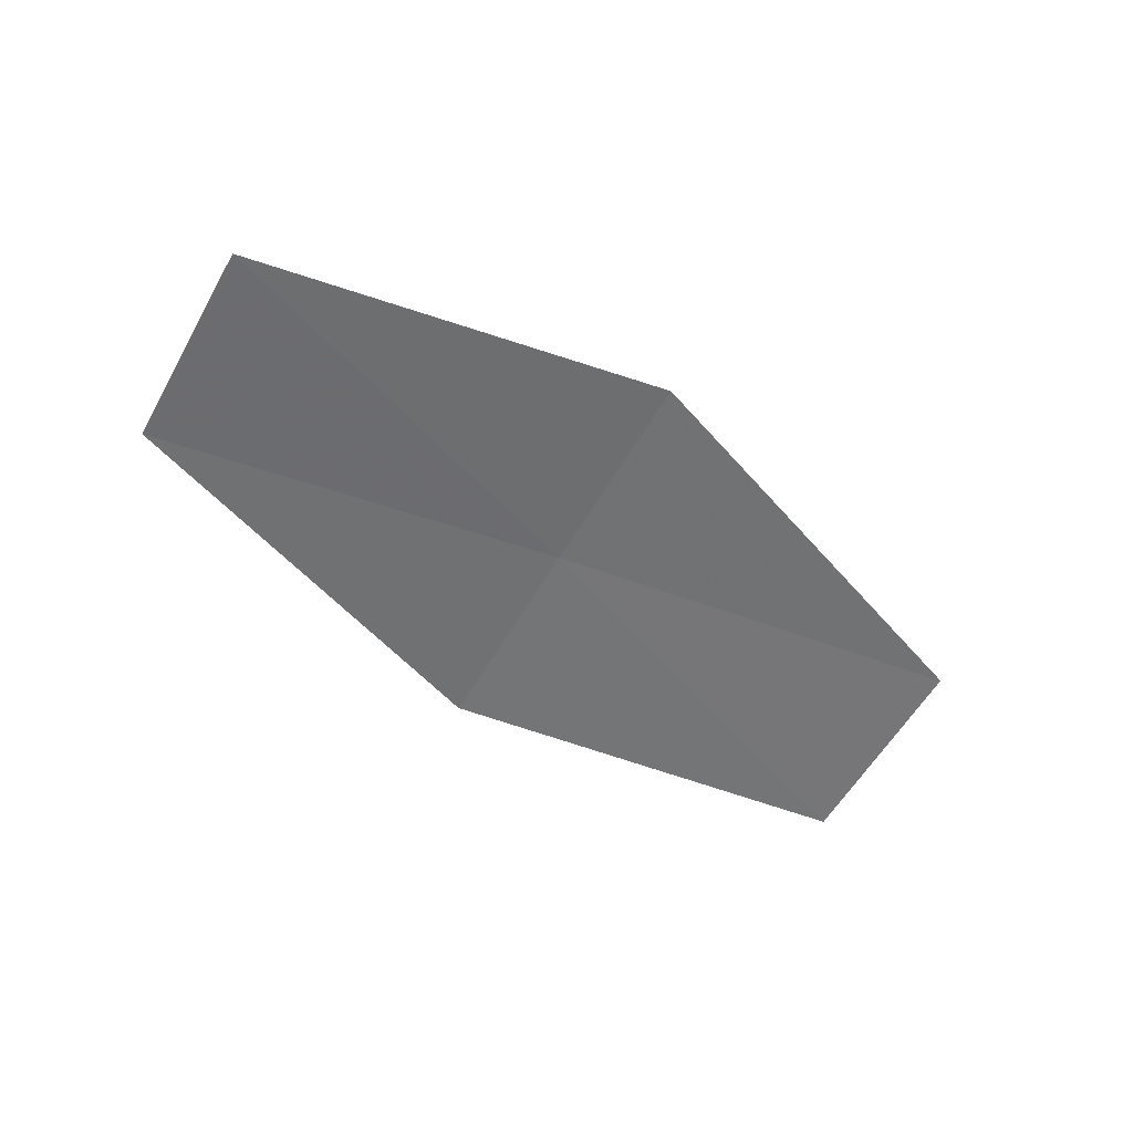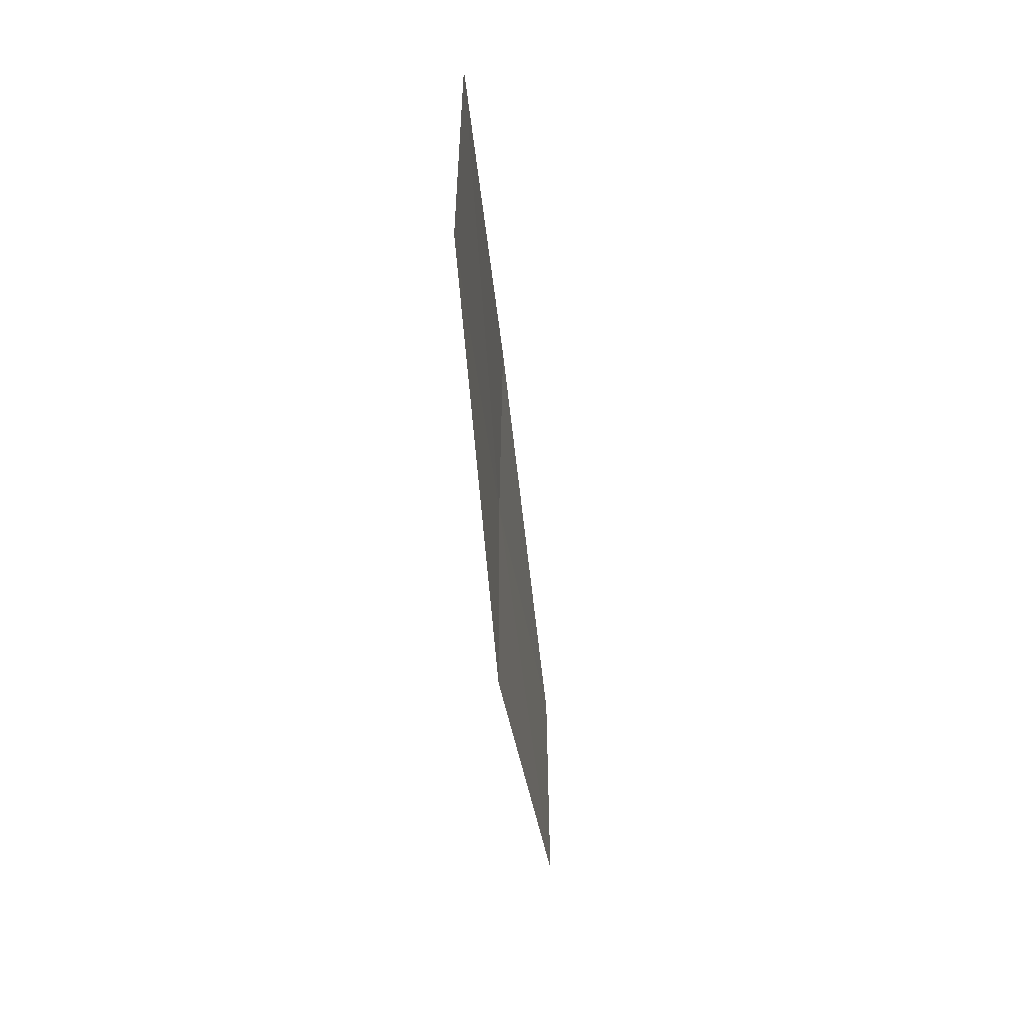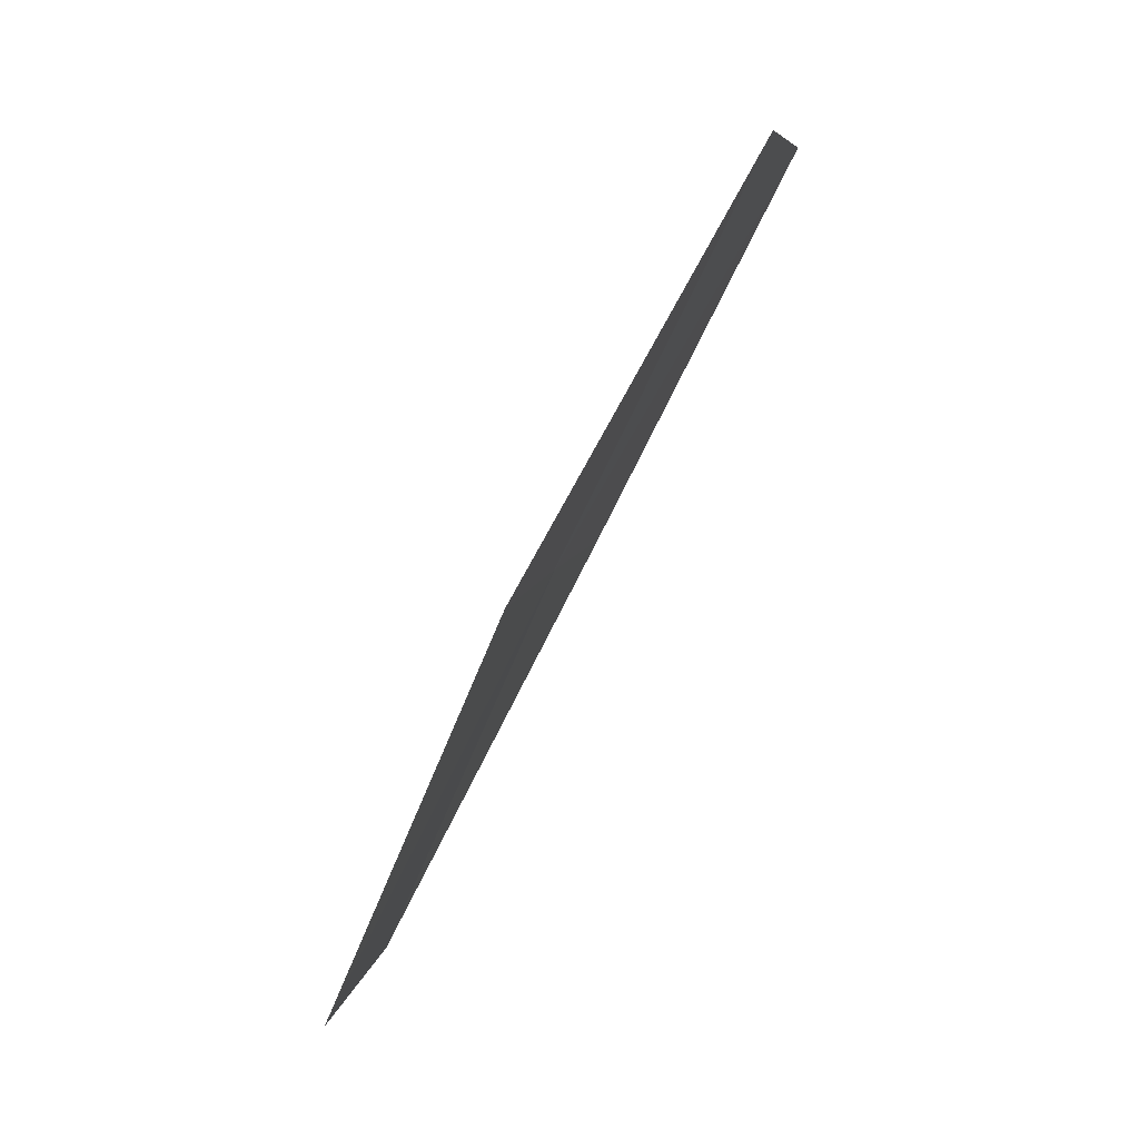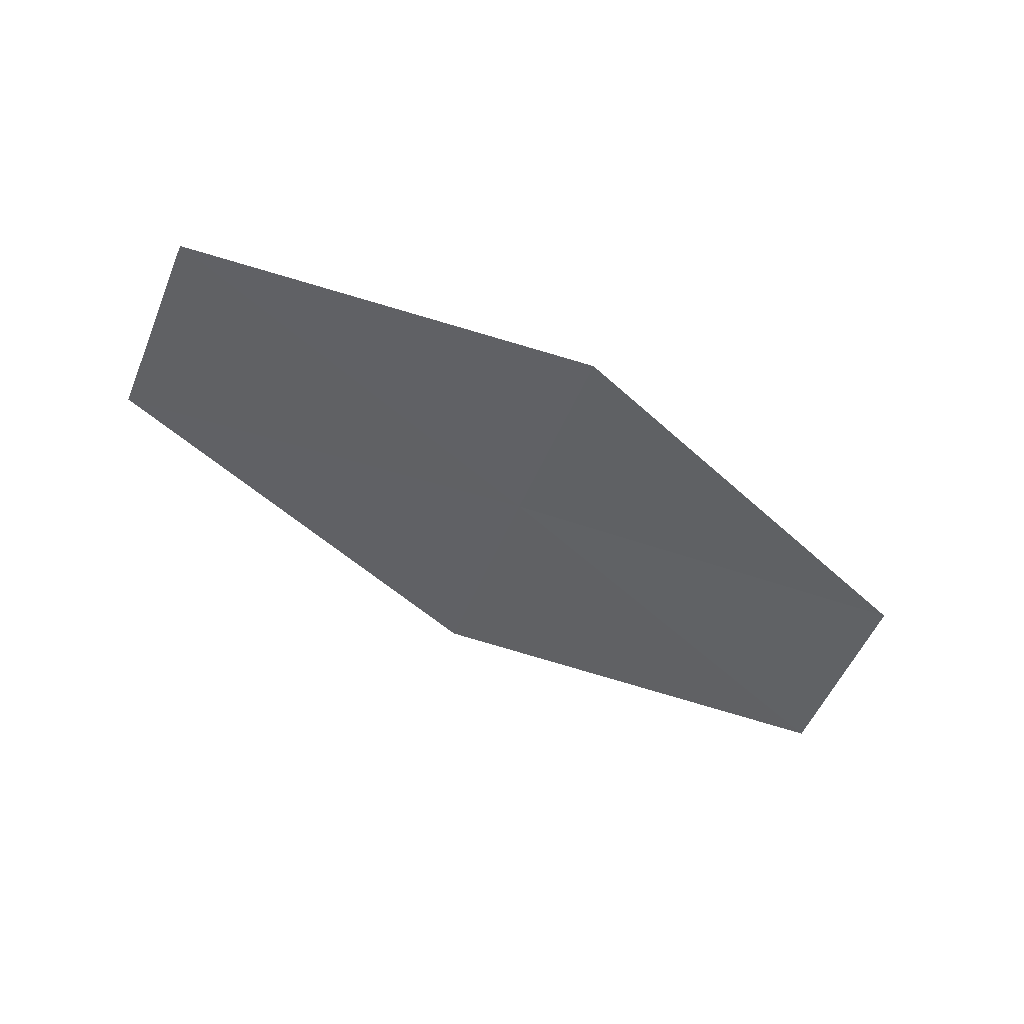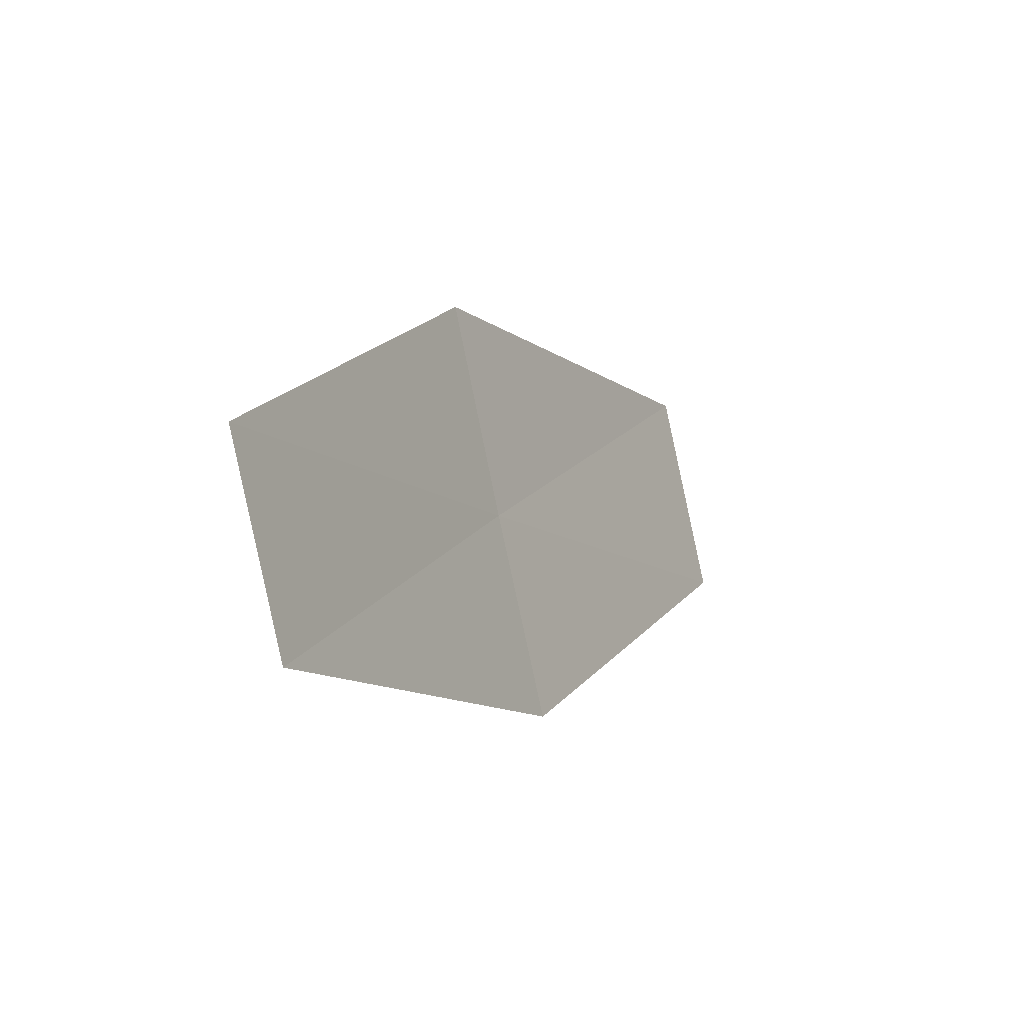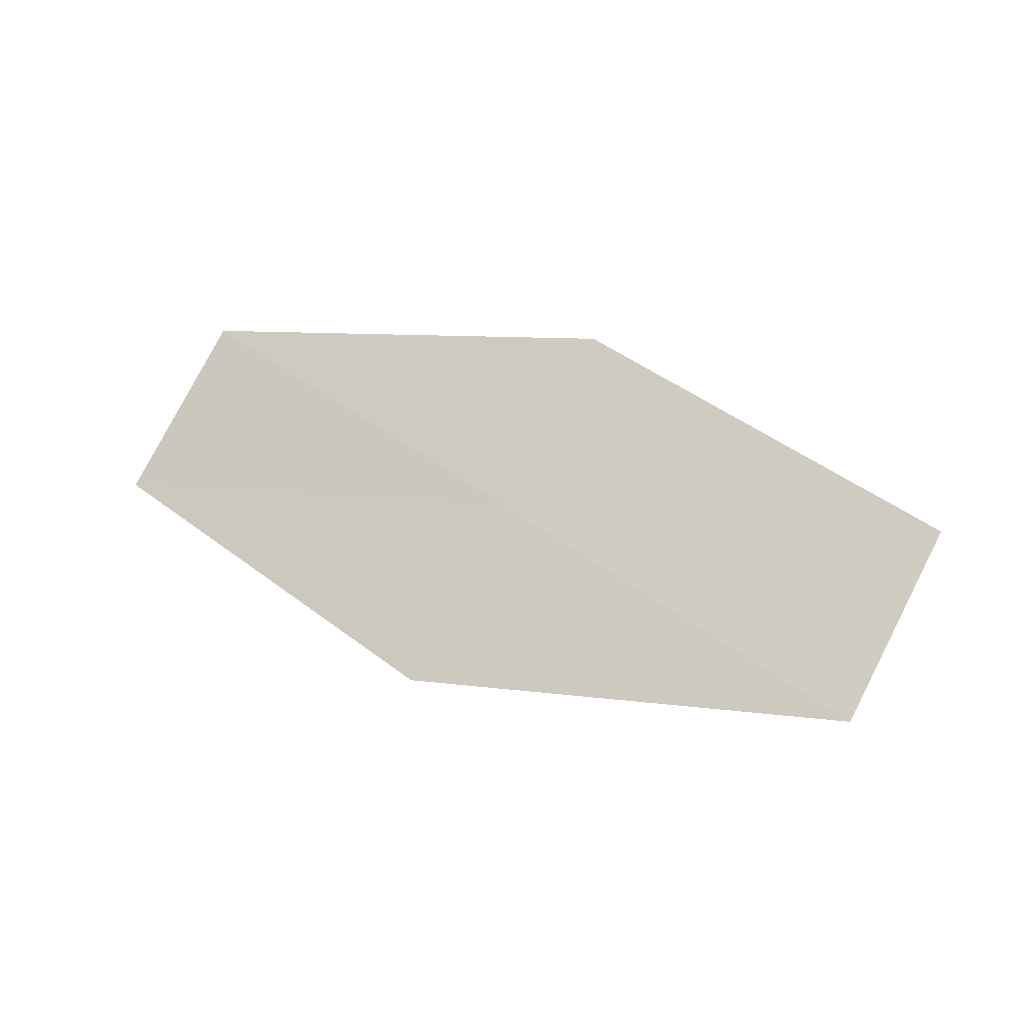
<metadata>
{"format":"obj","ext":"obj","renderer":"f3d","projection":"perspective","resolution":1024,"background":"white","views":[{"elev":-69.8,"azim":121.2,"up":"+Z"},{"elev":-69.1,"azim":110.2,"up":"+Y"},{"elev":70.0,"azim":133.1,"up":"+Y"},{"elev":-36.2,"azim":-49.8,"up":"+Z"},{"elev":-21.8,"azim":135.3,"up":"+Y"},{"elev":70.1,"azim":179.8,"up":"+Z"}]}
</metadata>
<code>
v 14.28 -10.86 16.76
v 14.55 -10.36 16.65
v 15.44 -11.05 16.41
v 13.34 -10.16 16.95
v 13.07 -10.67 17.04
v 15.17 -11.54 16.53
v 14.01 -11.35 16.85
f 1 3 2
f 1 2 4
f 1 4 5
f 1 6 3
f 1 7 6
f 1 5 7

</code>
